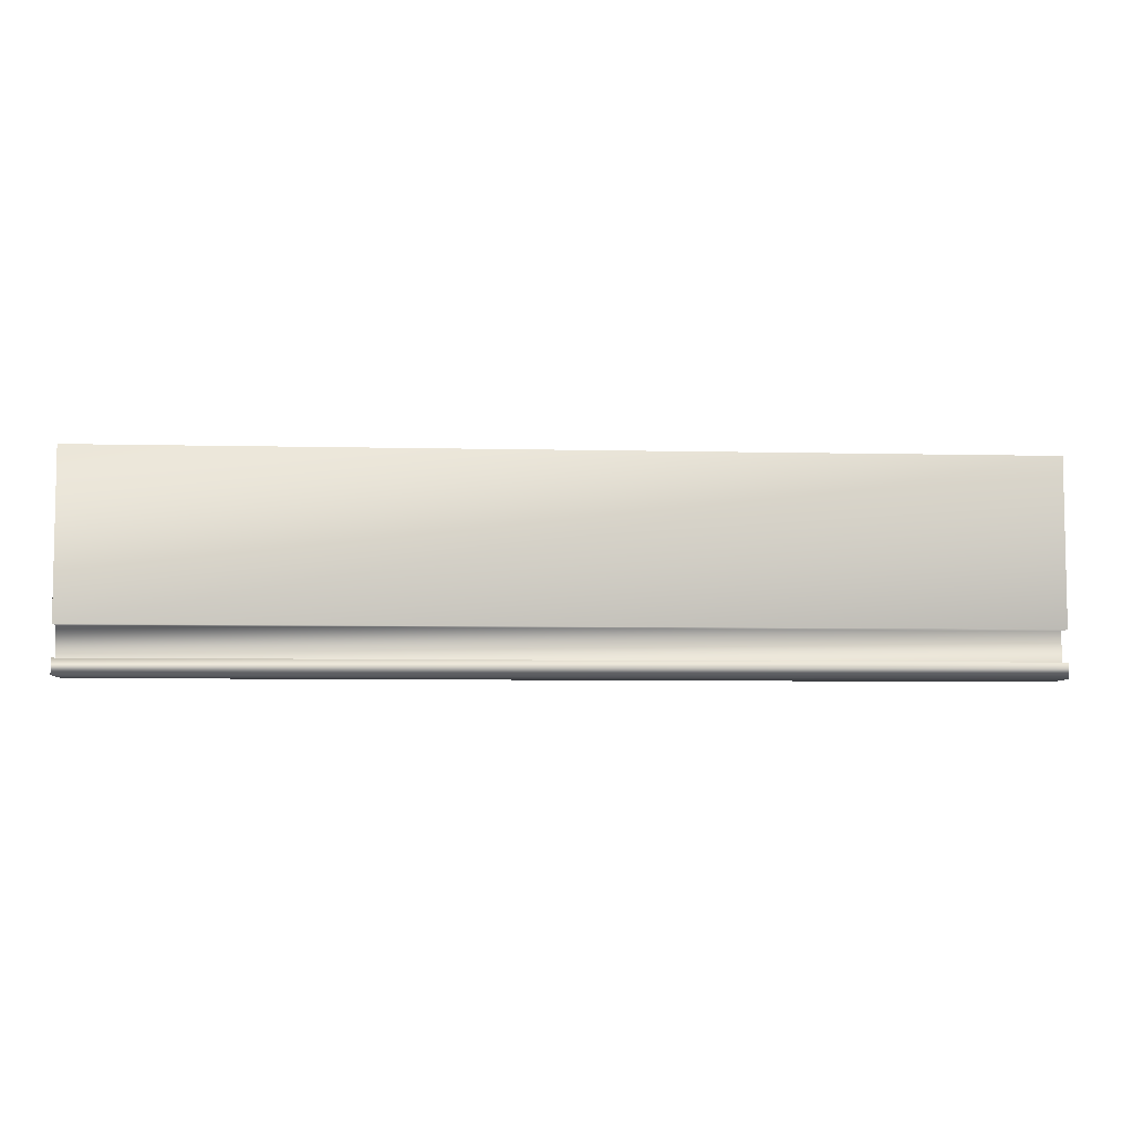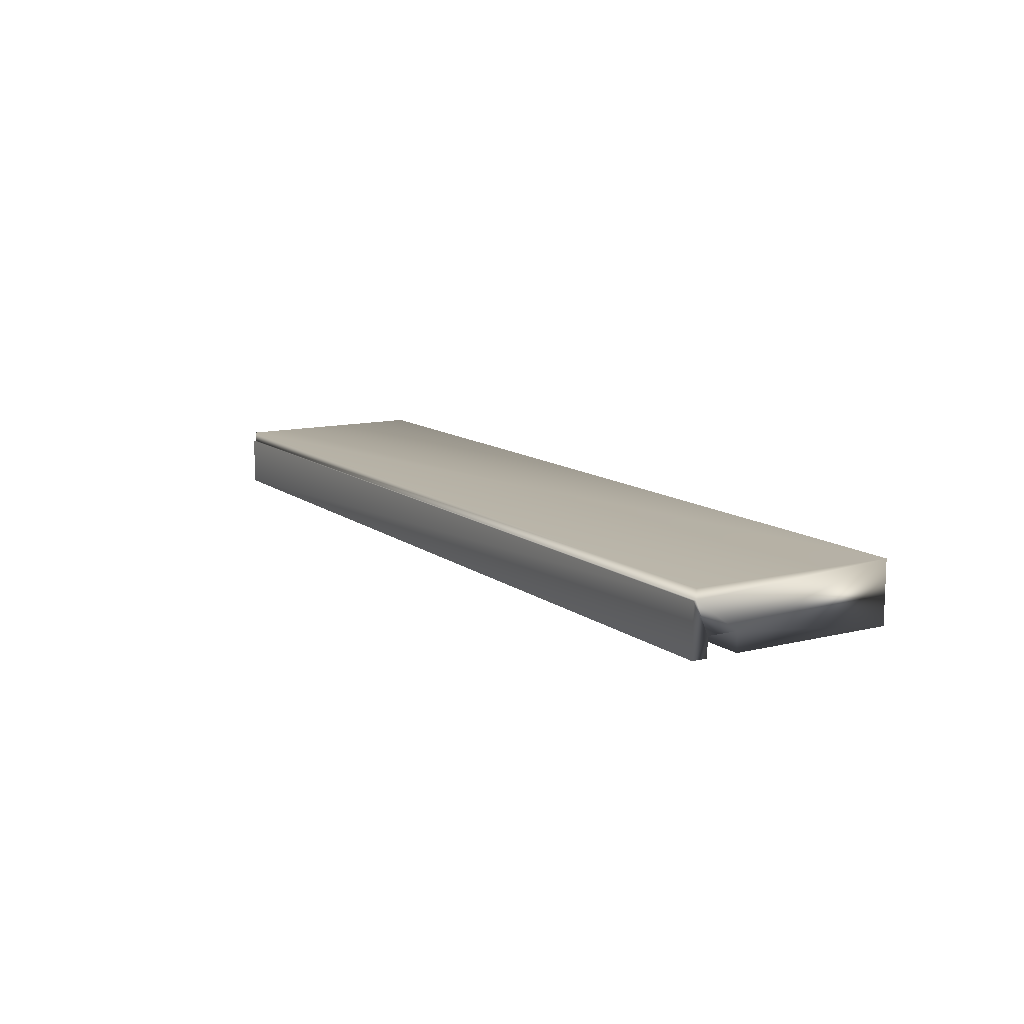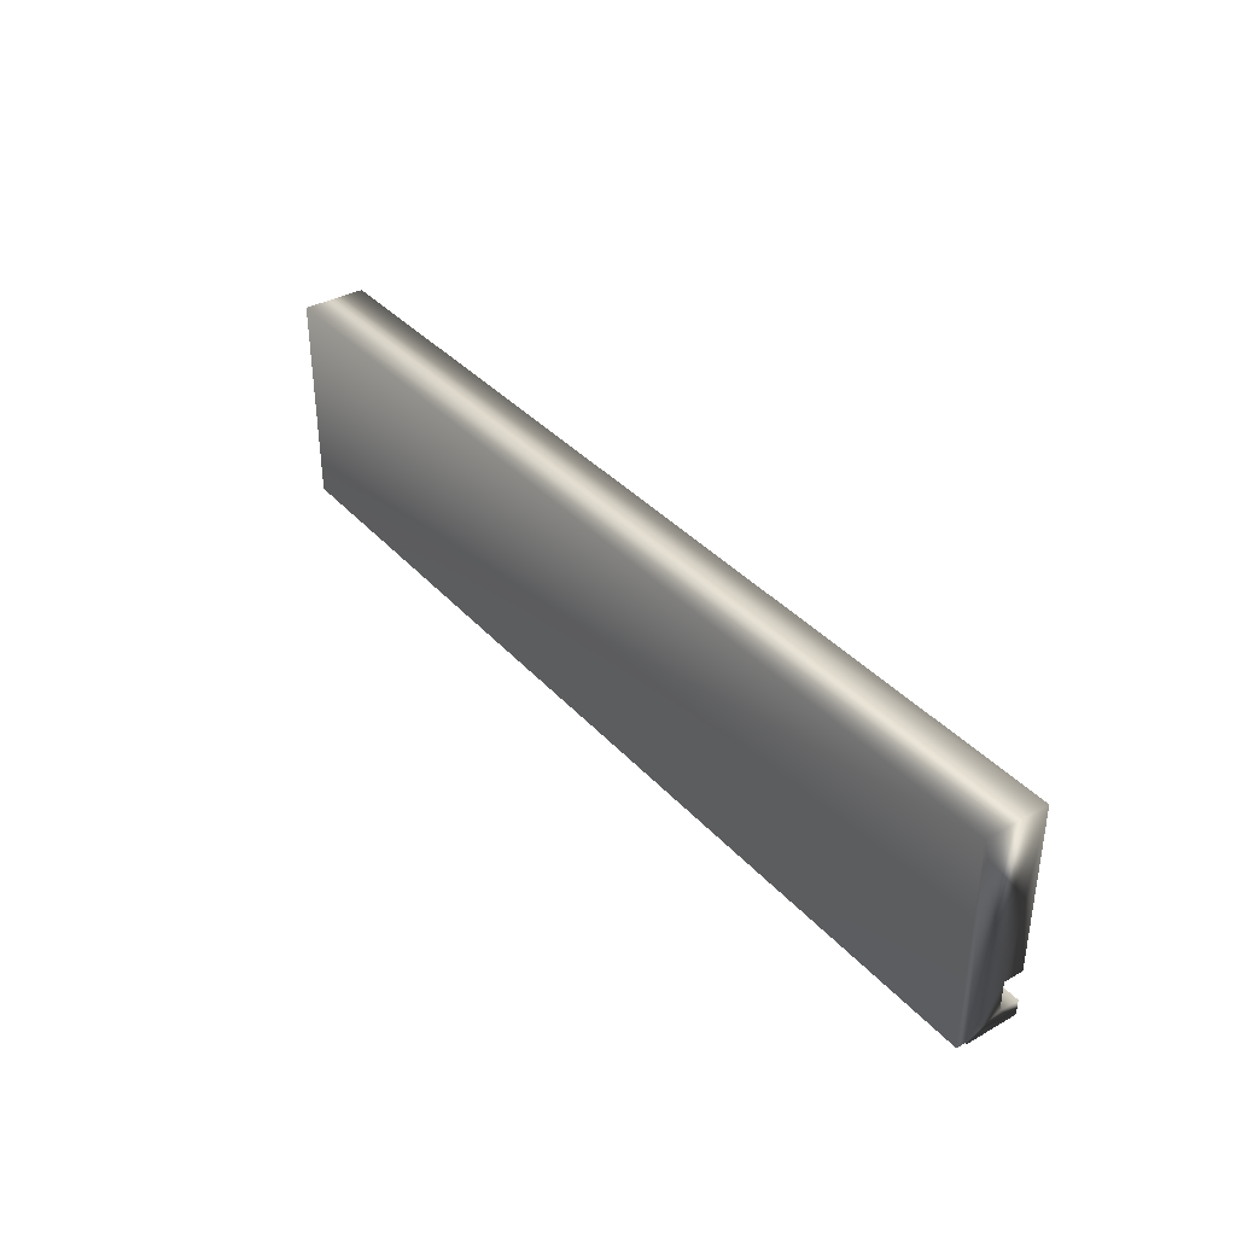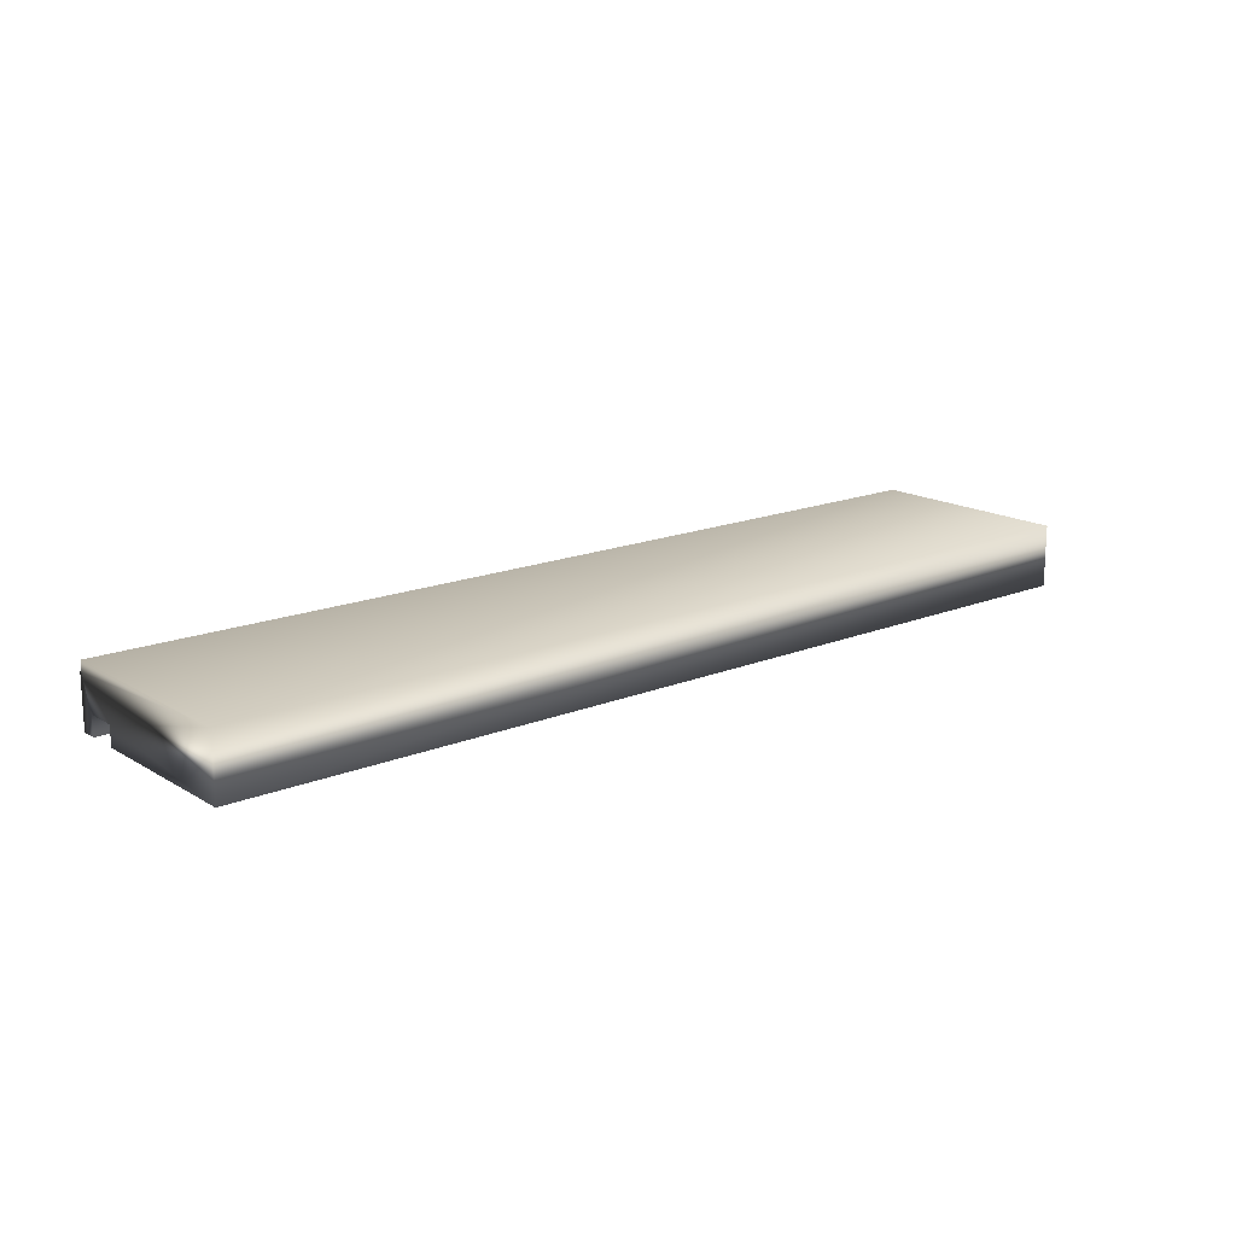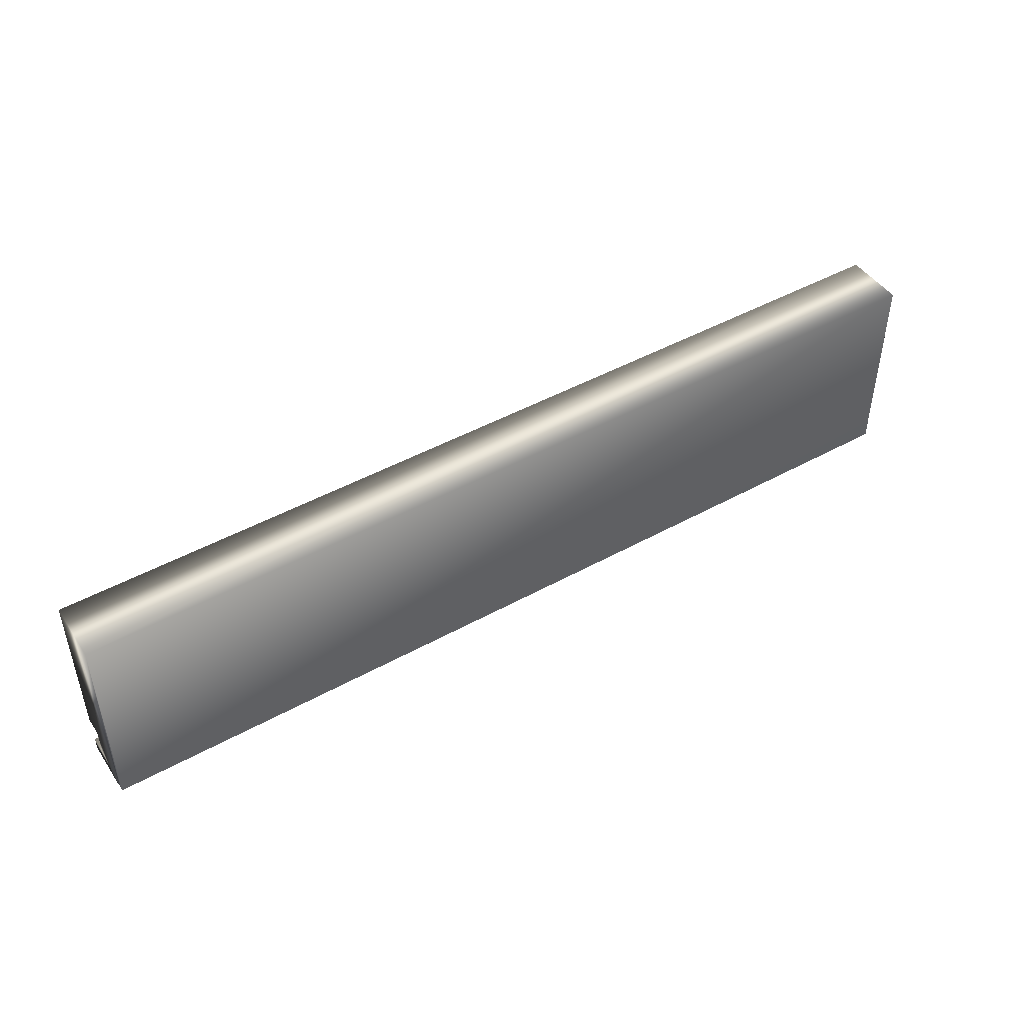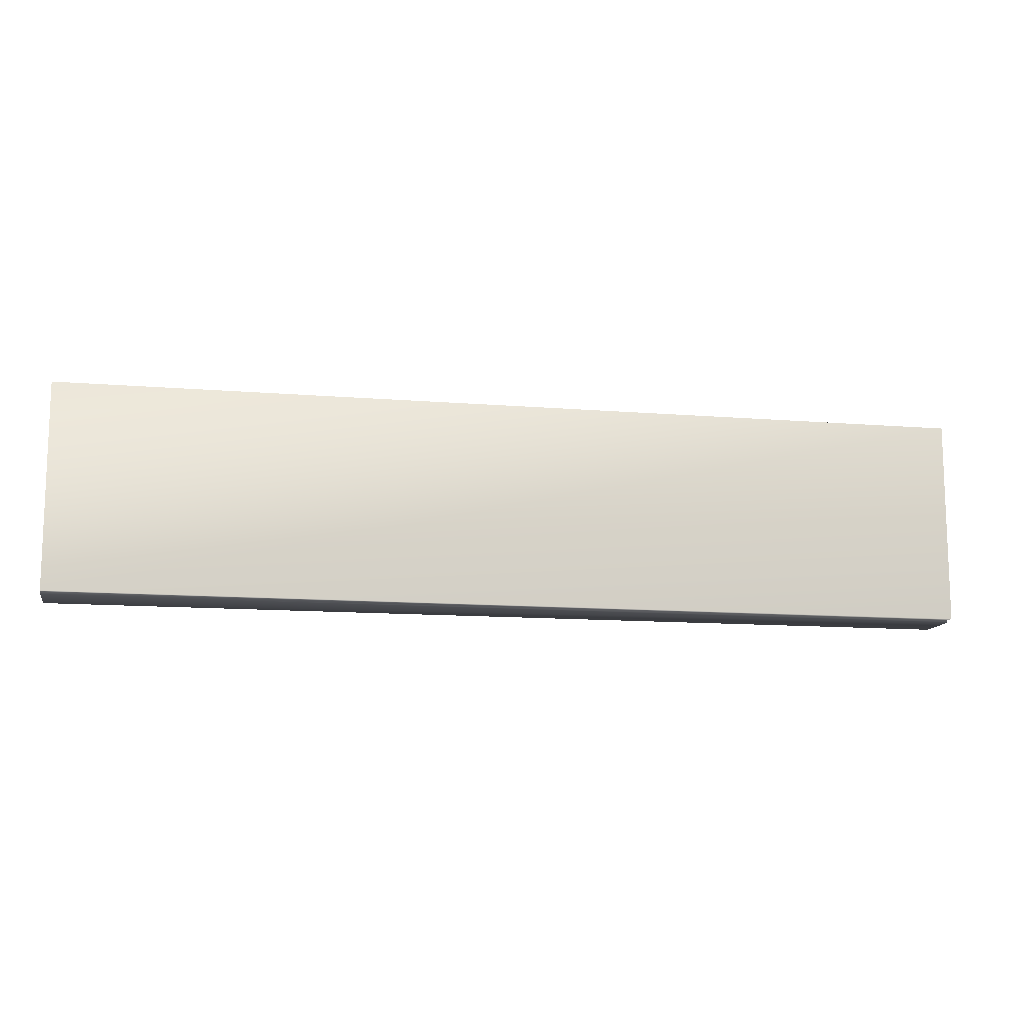
<metadata>
{"format":"obj","ext":"obj","renderer":"f3d","projection":"perspective","resolution":1024,"background":"white","views":[{"elev":-6.5,"azim":-4.0,"up":"+Z"},{"elev":11.8,"azim":-120.8,"up":"+Y"},{"elev":36.6,"azim":-126.1,"up":"+Z"},{"elev":16.5,"azim":-39.8,"up":"+Y"},{"elev":46.3,"azim":147.7,"up":"+Z"},{"elev":-12.2,"azim":168.9,"up":"+Z"}]}
</metadata>
<code>
v -39.61 19.71 -153.4
v -39.61 19.71 -153.5
v -43.4 19.71 -153.4
v -43.4 19.71 -153.5
v -39.61 19.75 -153.4
v -43.4 19.75 -153.4
v -39.61 19.75 -152.6
v -43.4 19.75 -152.6
v -39.61 19.5 -152.6
v -43.4 19.5 -152.6
v -39.61 19.5 -153.3
v -43.4 19.5 -153.3
v -39.61 19.58 -153.3
v -43.4 19.58 -153.3
v -39.61 19.58 -153.4
v -43.4 19.58 -153.4
v -43.4 19.5 -153.4
v -43.4 19.5 -153.5
v -39.61 19.5 -153.4
v -39.61 19.5 -153.5
f 1 2 3
f 3 2 4
f 5 1 6
f 6 1 3
f 7 5 8
f 8 5 6
f 9 7 10
f 10 7 8
f 11 9 12
f 12 9 10
f 13 11 14
f 14 11 12
f 15 13 16
f 16 13 14
f 17 16 18
f 18 16 4
f 4 16 3
f 3 16 14
f 3 14 8
f 8 14 10
f 10 14 12
f 8 6 3
f 19 15 17
f 17 15 16
f 2 20 4
f 4 20 18
f 19 20 15
f 15 20 2
f 15 2 1
f 5 7 1
f 1 7 13
f 1 13 15
f 7 9 13
f 13 9 11
f 20 19 18
f 18 19 17

</code>
